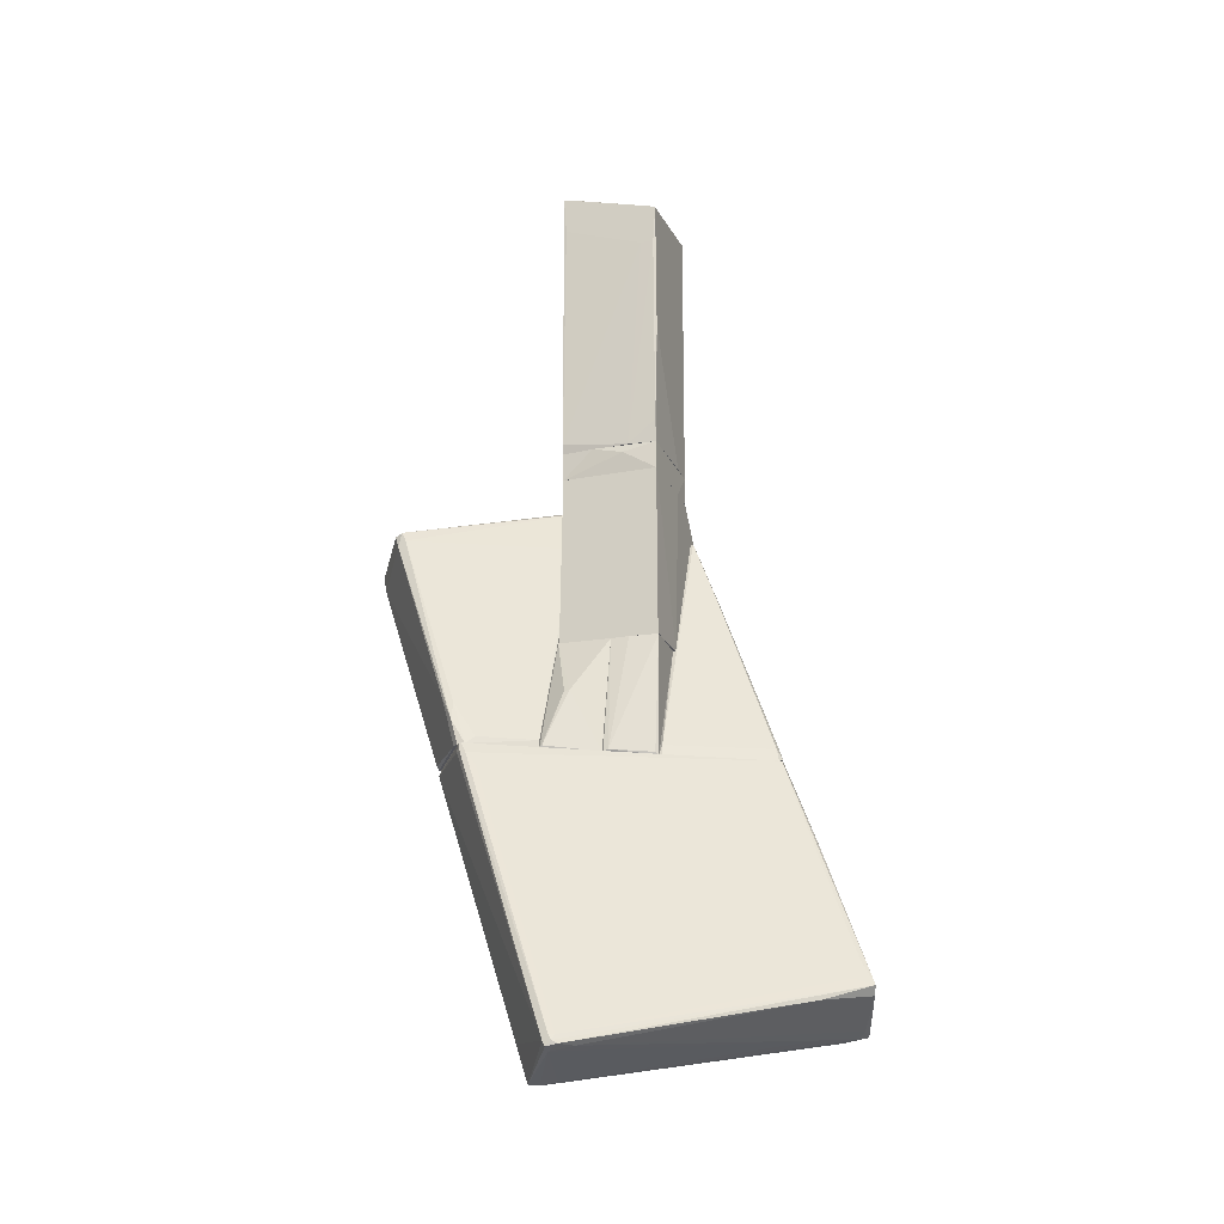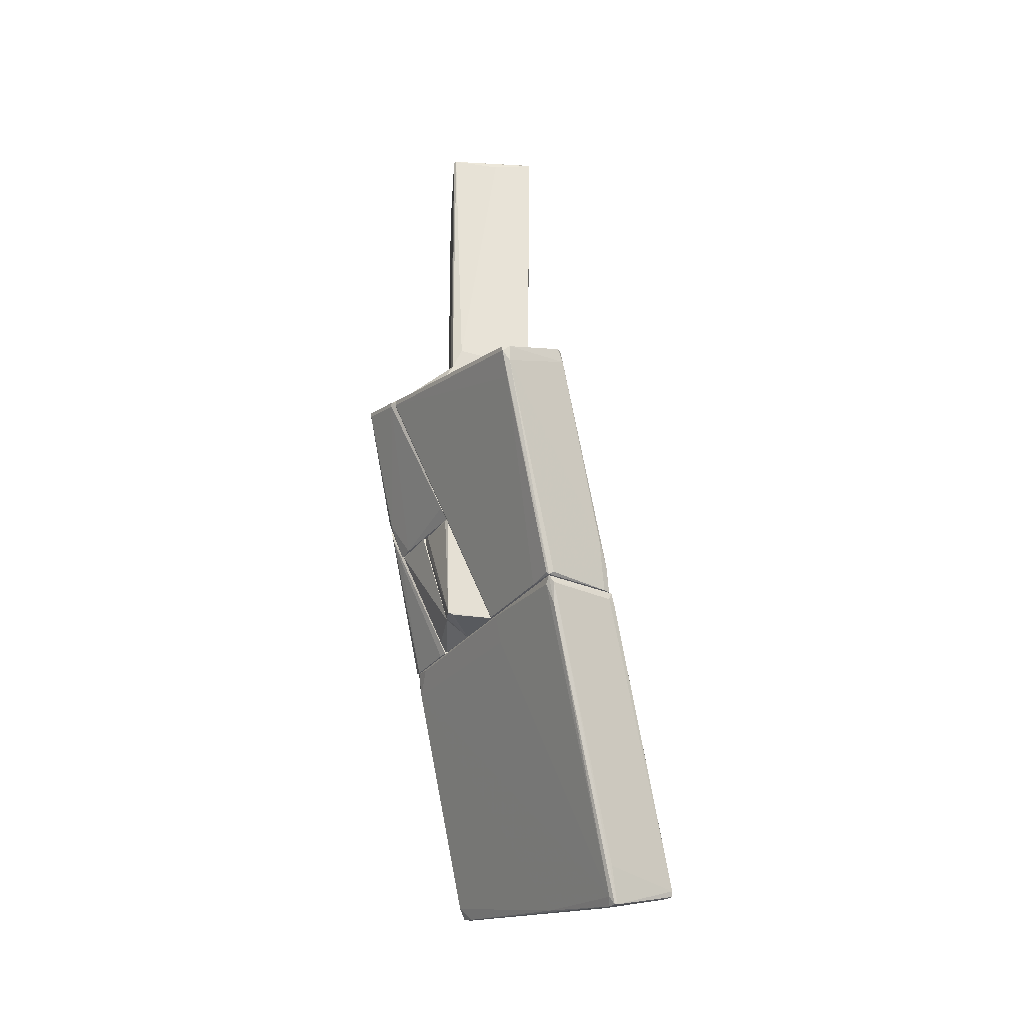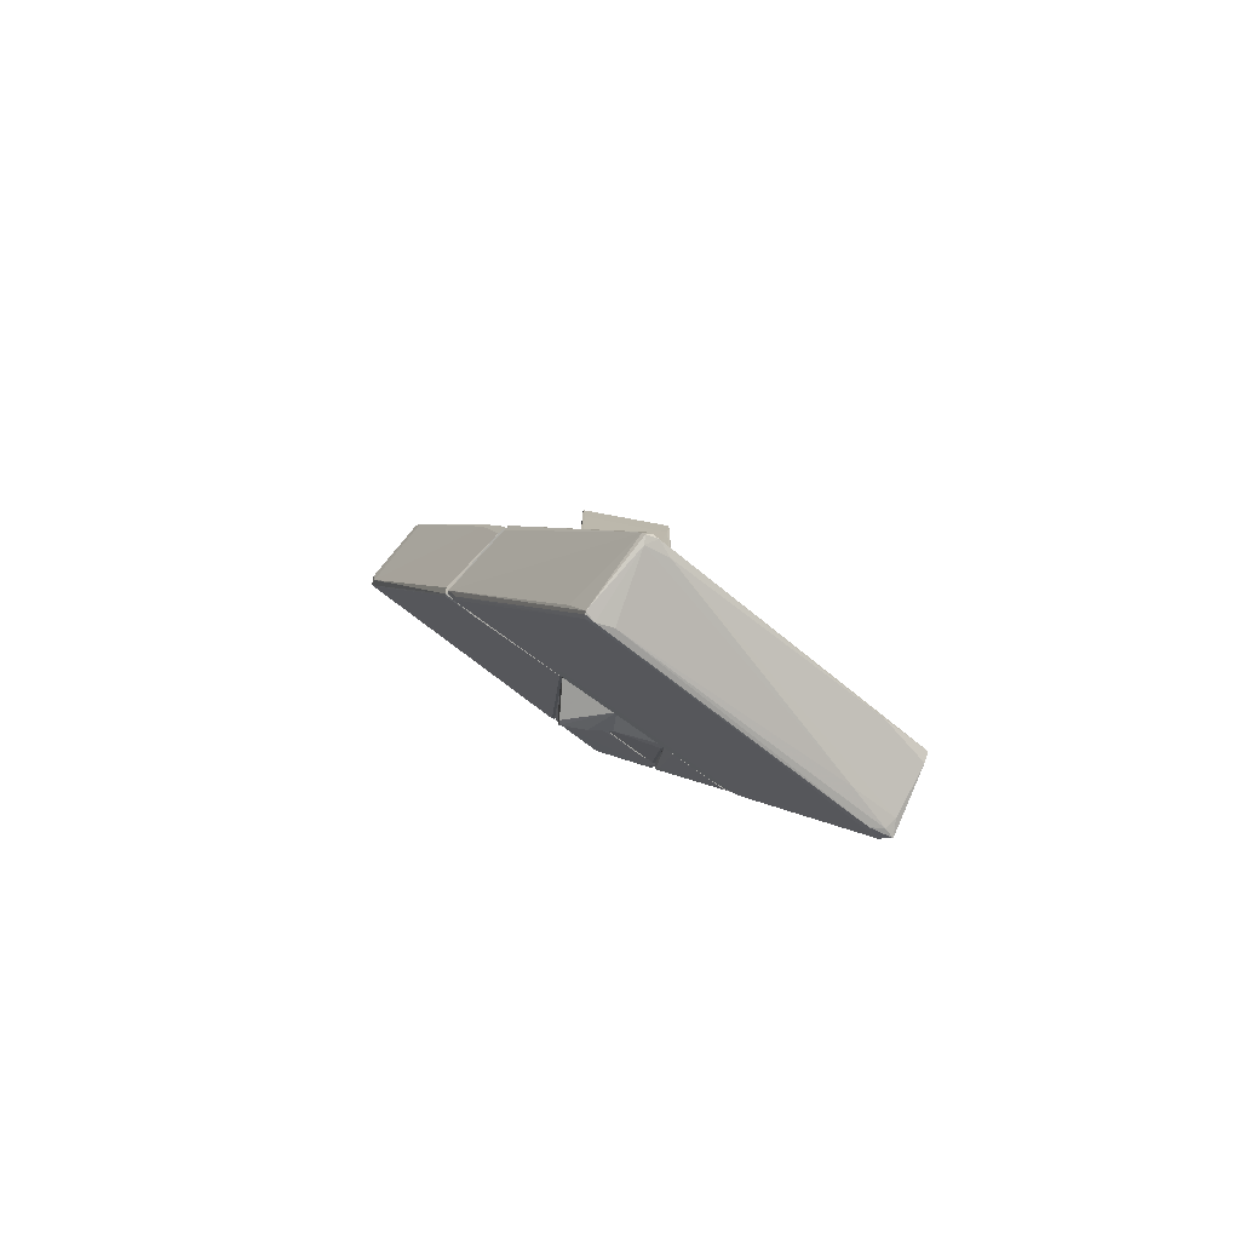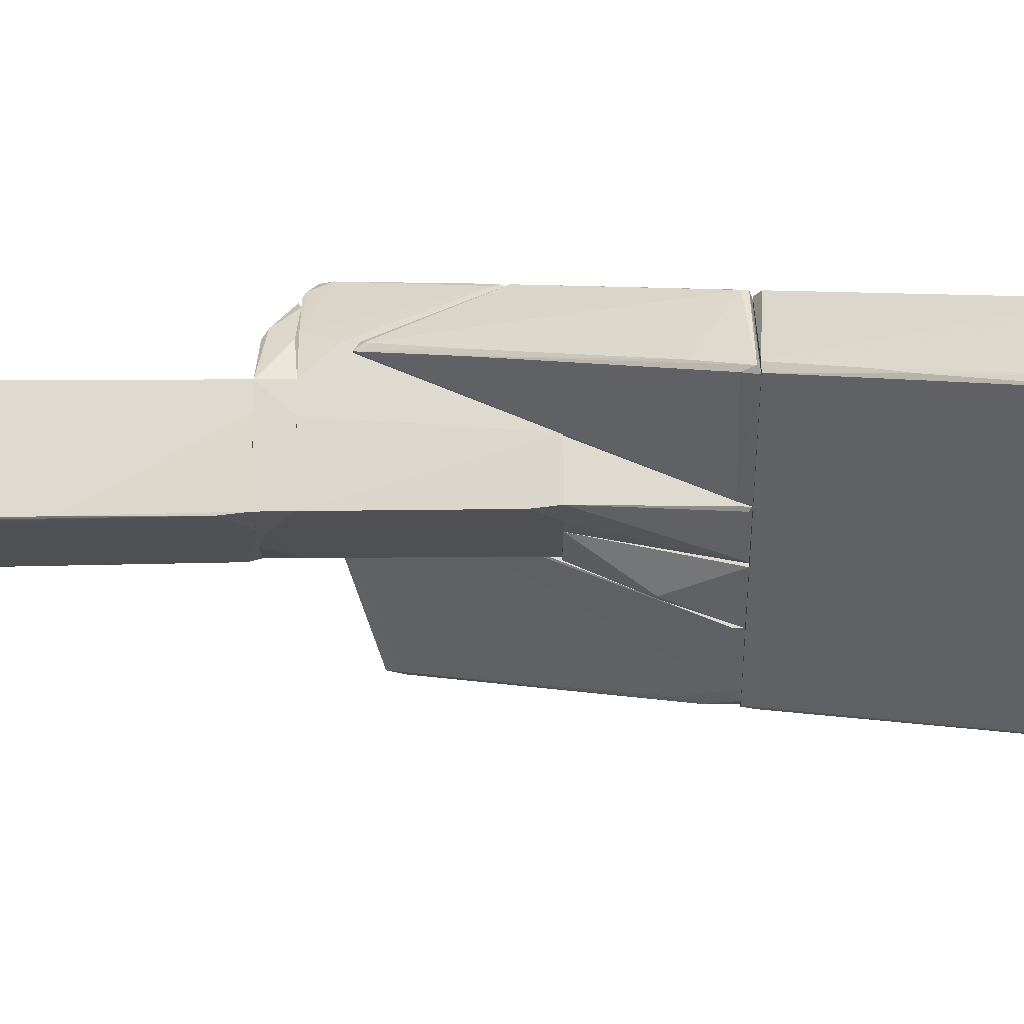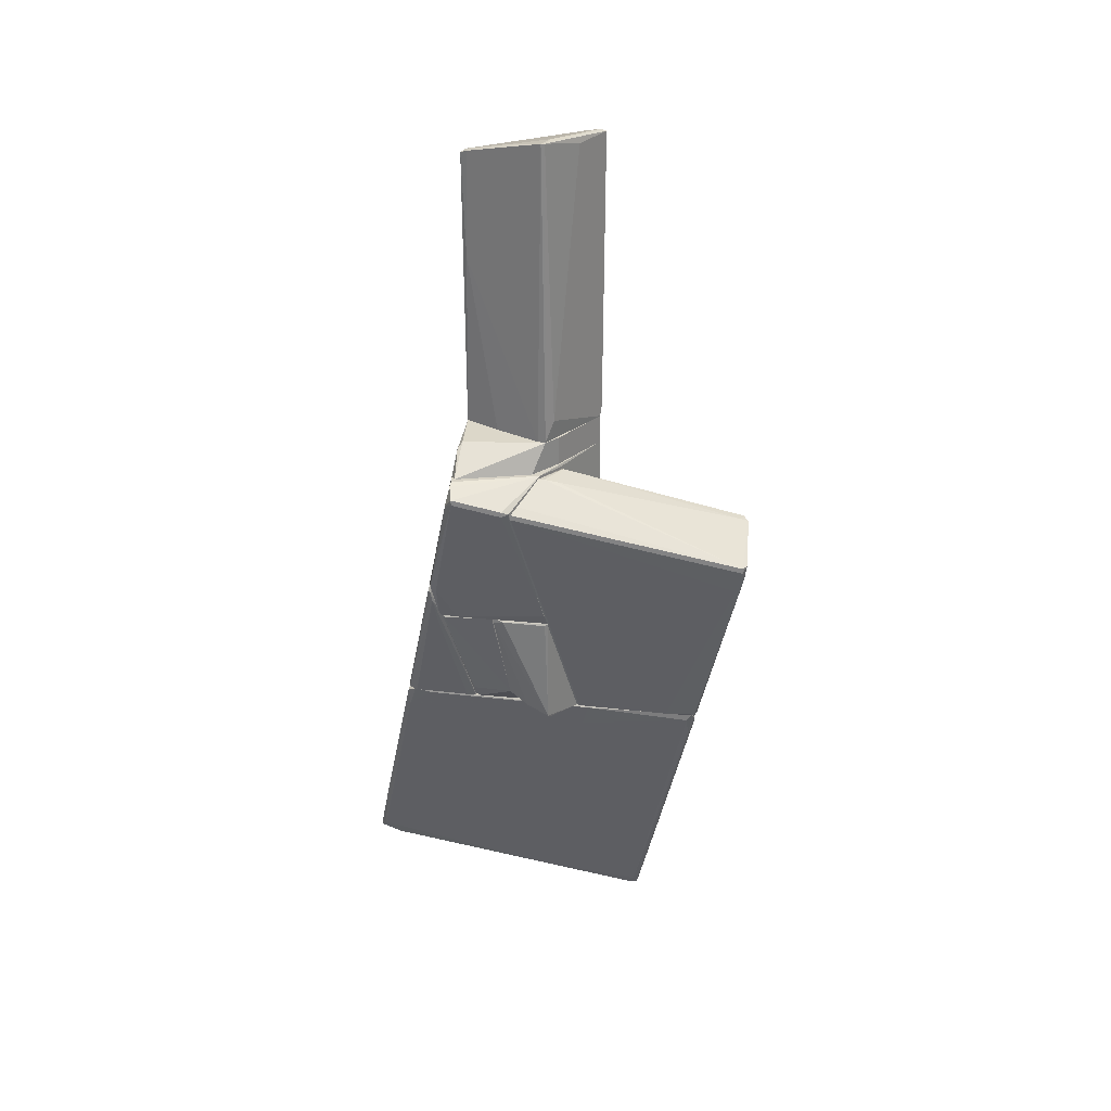
<metadata>
{"format":"obj","ext":"obj","renderer":"f3d","projection":"perspective","resolution":1024,"background":"white","views":[{"elev":-22.7,"azim":-72.0,"up":"+Y"},{"elev":-27.6,"azim":179.3,"up":"+Y"},{"elev":-77.5,"azim":-97.9,"up":"+Y"},{"elev":70.8,"azim":-90.6,"up":"+Z"},{"elev":27.9,"azim":128.3,"up":"+Y"}]}
</metadata>
<code>
o convex_0
v -0.1577 -8.079 3.741
v -2.694 -12.53 -0.865
v -2.642 -12.53 -0.865
v -1.296 -6.266 -3.195
v 0.567 -11.24 4.155
v -3.885 -12.06 -0.03706
v -2.642 -6.266 -2.263
v 1.551 -6.266 2.137
v -0.8308 -10.82 4.777
v 0.153 -6.267 3.017
v 0.4632 -11.44 4.362
v -1.244 -6.423 -3.091
v -3.885 -12.17 -0.1409
v -1.4 -6.423 -3.195
v 1.551 -6.37 2.344
v -2.539 -12.37 -0.865
v 1.499 -6.733 2.344
v -2.694 -6.733 -1.952
v -2.59 -6.422 -2.366
v -1.348 -11.13 3.948
v -0.3131 -11.6 3.585
v -3.833 -11.96 0.01444
v 0.3084 -6.267 3.017
v -3.885 -12.06 -0.1924
v -2.487 -12.48 -0.3992
v 0.5153 -11.24 4.31
v -3.574 -12.12 0.2735
v -0.7792 -10.36 4.518
v -0.2093 -6.318 -1.227
v -0.6238 -10.77 4.725
v 0.3084 -11.55 3.948
v -0.6754 -10.98 4.725
v -2.59 -11.8 -1.124
v -0.3131 -6.837 -1.02
v -1.4 -6.837 -3.039
v -1.4 -12.12 1.101
v -2.694 -6.474 -2.159
v 0.3084 -11.49 4.207
v -0.002362 -6.888 3.223
v -3.833 -12.12 0.06595
v -2.642 -6.266 -2.315
v -3.73 -12.22 -0.1409
v 0.7223 -10.36 3.948
v -2.539 -12.53 -0.7098
v 1.395 -6.318 1.826
v -0.002362 -7.561 3.534
v -0.9862 -10.72 4.414
v 0.153 -11.39 4.362
v -3.885 -11.96 -0.08857
v -2.694 -6.474 -2.263
f 49 37 50
f 4 7 8
f 8 7 10
f 9 1 10
f 15 5 17
f 8 15 17
f 6 9 22
f 8 10 23
f 15 8 23
f 2 13 24
f 13 6 24
f 19 14 24
f 11 5 26
f 4 8 29
f 12 4 29
f 1 9 30
f 11 26 30
f 5 11 31
f 9 20 32
f 30 9 32
f 11 30 32
f 14 2 33
f 2 24 33
f 24 14 33
f 16 12 34
f 17 16 34
f 12 29 34
f 29 17 34
f 3 2 35
f 4 12 35
f 2 14 35
f 14 4 35
f 16 3 35
f 12 16 35
f 16 17 36
f 17 5 36
f 5 31 36
f 10 7 37
f 22 18 37
f 21 25 38
f 31 11 38
f 25 31 38
f 9 10 39
f 28 9 39
f 18 28 39
f 10 37 39
f 37 18 39
f 9 6 40
f 6 13 40
f 20 9 40
f 27 20 40
f 7 4 41
f 4 14 41
f 14 19 41
f 37 7 41
f 13 2 42
f 25 21 42
f 21 27 42
f 40 13 42
f 27 40 42
f 5 15 43
f 15 23 43
f 26 5 43
f 23 26 43
f 2 3 44
f 3 16 44
f 31 25 44
f 16 36 44
f 36 31 44
f 42 2 44
f 25 42 44
f 8 17 45
f 29 8 45
f 17 29 45
f 10 1 46
f 23 10 46
f 26 23 46
f 1 30 46
f 30 26 46
f 22 9 47
f 18 22 47
f 9 28 47
f 28 18 47
f 20 27 48
f 27 21 48
f 32 20 48
f 11 32 48
f 21 38 48
f 38 11 48
f 6 22 49
f 24 6 49
f 22 37 49
f 19 24 50
f 41 19 50
f 37 41 50
f 24 49 50
o convex_1
v 2.224 -0.3646 0.3248
v -0.8822 -0.3646 -0.9692
v -0.8822 0.2046 -0.9692
v -0.8822 -0.3646 0.9462
v 0.9294 0.2046 0.998
v 0.826 0.2046 -0.9174
v -0.8822 0.2046 0.9462
v 1.188 -0.3646 -0.8656
v 1.706 0.1529 0.48
v 0.9294 -0.3646 0.998
v 2.379 -0.3129 0.1176
v 0.4637 -0.3646 -0.9692
v -0.9341 0.04936 0.273
v 1.602 -0.3129 0.7388
v 1.861 0.04936 0.48
v 0.4637 0.2046 -0.9692
v -0.9341 0.2046 -0.3478
v 0.4122 -0.3646 0.998
f 60 55 68
f 52 51 54
f 53 55 56
f 55 53 57
f 51 52 58
f 56 55 59
f 54 51 60
f 51 58 61
f 58 56 61
f 56 59 61
f 52 53 62
f 58 52 62
f 56 58 62
f 52 54 63
f 54 57 63
f 60 51 64
f 55 60 64
f 59 55 65
f 51 61 65
f 61 59 65
f 64 51 65
f 55 64 65
f 53 56 66
f 62 53 66
f 56 62 66
f 53 52 67
f 57 53 67
f 52 63 67
f 63 57 67
f 57 54 68
f 55 57 68
f 54 60 68
o convex_2
v 0.826 6.054 -0.08901
v -0.9858 4.708 0.687
v -0.9858 4.708 0.9462
v 0.9296 0.2053 0.2214
v -0.9338 0.4122 -0.9692
v -0.9858 6.054 -0.9692
v 0.826 0.2053 -0.9174
v -0.8822 0.2047 0.9462
v 0.9814 5.743 0.998
v 0.8778 6.21 -0.8656
v 0.9296 0.2053 0.998
v -0.9858 5.485 0.998
v 0.6188 0.6191 -0.9692
v -0.8822 0.2047 -0.9692
v 0.826 6.21 -0.9174
v -0.9338 0.6715 0.9462
v -0.7786 6.054 -0.6584
v 0.8778 0.2053 -0.762
v -0.9338 2.742 0.998
v 0.8778 5.795 0.946
v -0.1574 6.002 -0.9692
v 0.9814 3.672 0.8942
v -0.9338 0.2047 0.3764
v 0.5154 6.21 -0.8138
v -0.9858 5.536 0.8942
v -0.9858 5.278 -0.9174
v 0.4636 0.2053 0.998
v 0.9814 5.795 0.8424
v -0.8822 6.106 -0.9174
f 93 85 97
f 70 71 74
f 76 72 79
f 79 77 80
f 74 71 80
f 73 74 81
f 72 76 82
f 73 81 82
f 81 75 82
f 78 75 83
f 75 81 83
f 80 71 84
f 75 78 86
f 72 82 86
f 82 75 86
f 79 80 87
f 84 76 87
f 80 84 87
f 80 77 88
f 69 85 88
f 81 74 89
f 74 83 89
f 83 81 89
f 79 72 90
f 77 79 90
f 72 86 90
f 71 70 91
f 70 73 91
f 82 76 91
f 73 82 91
f 84 71 91
f 76 84 91
f 69 78 92
f 78 83 92
f 85 69 92
f 74 80 93
f 80 88 93
f 88 85 93
f 73 70 94
f 70 74 94
f 74 73 94
f 76 79 95
f 87 76 95
f 79 87 95
f 78 69 96
f 86 78 96
f 69 88 96
f 88 77 96
f 77 90 96
f 90 86 96
f 83 74 97
f 92 83 97
f 85 92 97
f 74 93 97
o convex_3
v 1.913 -0.7274 -1.073
v -2.591 -6.266 -2.367
v -2.591 -6.266 -2.212
v -1.555 -1.349 -4.075
v -0.3127 -1.866 -4.903
v -0.1061 -6.266 -1.073
v 0.4634 -0.4686 -1.021
v -1.296 -6.266 -3.247
v -1.917 -6.111 -1.021
v 2.12 -0.9347 -1.021
v 0.9813 -0.4686 -1.332
v -0.4681 -1.763 -4.903
v -1.607 -1.659 -4.127
v 2.12 -0.9347 -1.073
v -0.1061 -6.266 -1.021
v -2.435 -5.386 -2.523
v -1.4 -6.214 -3.247
v -0.002318 -1.452 -1.073
v -0.3127 -1.763 -4.903
v -0.9855 -6.266 -2.73
v -1.917 -6.266 -1.021
v -1.607 -1.556 -3.971
v -2.383 -5.23 -2.781
v -0.4681 -2.074 -4.851
v -1.4 -1.349 -4.127
v 0.5155 -0.4165 -1.125
v 1.188 -0.4165 -1.021
v 2.12 -0.8311 -1.073
v -2.539 -5.748 -2.523
v -1.245 -6.214 -3.247
v -2.487 -6.111 -2.057
v -1.503 -1.4 -4.23
v -0.416 -2.385 -4.696
v 1.137 -0.4165 -1.125
v -2.487 -6.266 -2.471
f 120 114 132
f 100 99 103
f 103 99 105
f 104 106 107
f 107 103 111
f 100 103 112
f 107 106 112
f 103 107 112
f 106 104 115
f 102 109 116
f 111 102 116
f 103 105 117
f 111 103 117
f 106 100 118
f 100 112 118
f 112 106 118
f 104 101 119
f 101 110 119
f 115 104 119
f 113 115 119
f 102 105 121
f 109 102 121
f 110 109 121
f 105 114 121
f 120 110 121
f 114 120 121
f 108 116 122
f 101 104 123
f 122 101 123
f 108 122 123
f 104 107 124
f 123 104 124
f 107 111 125
f 116 98 125
f 111 116 125
f 124 107 125
f 98 124 125
f 99 100 126
f 100 113 126
f 119 110 126
f 113 119 126
f 110 120 126
f 120 99 126
f 105 102 127
f 117 105 127
f 100 106 128
f 113 100 128
f 106 115 128
f 115 113 128
f 110 101 129
f 109 110 129
f 116 109 129
f 101 122 129
f 122 116 129
f 102 111 130
f 111 117 130
f 127 102 130
f 117 127 130
f 98 116 131
f 116 108 131
f 108 123 131
f 124 98 131
f 123 124 131
f 105 99 132
f 114 105 132
f 99 120 132
o convex_4
v 0.4637 -5.386 2.706
v -0.8823 -6.266 0.9462
v -0.8823 -6.266 0.9981
v 1.292 -1.09 0.9981
v 1.965 -3.989 1.05
v 1.602 -6.214 2.24
v 0.9292 -6.266 0.9462
v 0.1533 -6.266 2.965
v 2.224 -3.16 1.05
v 1.395 -1.245 1.102
v 1.913 -3.833 0.9464
v -0.83 -6.059 0.9981
v 0.9815 -2.539 1.619
v 1.55 -6.266 2.085
v 1.602 -6.111 2.24
v 0.1016 -3.885 0.9462
v 0.2053 -6.007 2.913
v 0.257 -6.214 3.017
v 2.224 -3.212 0.9981
v 1.292 -1.09 1.05
v 1.033 -6.266 1.102
v 1.447 -1.193 0.9981
v 1.085 -2.539 1.619
v 2.172 -3.419 0.9981
f 143 151 156
f 135 134 139
f 135 139 140
f 134 135 144
f 135 140 144
f 138 140 146
f 140 139 146
f 138 141 147
f 141 142 147
f 139 134 148
f 136 143 148
f 143 139 148
f 134 144 148
f 144 136 148
f 144 140 149
f 145 144 149
f 140 138 150
f 133 145 150
f 138 147 150
f 147 133 150
f 149 140 150
f 145 149 150
f 141 138 151
f 136 144 152
f 144 145 152
f 139 137 153
f 137 146 153
f 146 139 153
f 142 141 154
f 143 136 154
f 141 151 154
f 151 143 154
f 136 152 154
f 152 142 154
f 145 133 155
f 133 147 155
f 147 142 155
f 142 152 155
f 152 145 155
f 137 139 156
f 139 143 156
f 146 137 156
f 138 146 156
f 151 138 156
o convex_5
v -0.8823 -3.833 0.4284
v 2.431 -0.3651 0.1695
v 2.534 -0.4167 0.1178
v -0.8823 -0.3651 -0.9692
v 0.8782 -3.833 -1.021
v -0.8823 -0.3651 0.9462
v 1.965 -3.833 0.998
v 2.12 -0.8308 -1.021
v -0.8823 -3.833 -1.021
v 1.447 -0.9347 0.998
v -0.8305 -3.833 0.9462
v 2.742 -0.6757 -0.08896
v 1.137 -0.3651 -1.021
v 2.224 -2.953 0.998
v 0.9296 -0.3651 0.998
v 0.1531 -3.833 0.998
v 1.033 -3.574 -1.021
v 2.224 -3.108 0.8427
v 2.224 -0.8828 -0.9174
v 1.706 -0.3651 0.6873
v 2.742 -0.5721 -0.08896
v 0.5156 -0.417 -1.021
v 2.689 -0.7792 0.1178
v 0.4121 -0.3651 0.998
v -0.8823 -3.367 0.9462
v 1.809 -3.833 0.6355
v 2.275 -3.005 0.9462
v 2.224 -0.7792 -0.9174
f 177 175 184
f 158 160 162
f 160 157 162
f 157 161 163
f 157 160 165
f 161 157 165
f 164 161 165
f 157 163 167
f 158 159 169
f 160 158 169
f 164 165 169
f 166 163 170
f 158 162 171
f 163 166 171
f 167 163 172
f 163 171 172
f 161 164 173
f 173 164 175
f 168 174 175
f 159 158 176
f 166 170 176
f 158 171 176
f 171 166 176
f 169 159 177
f 168 175 177
f 165 160 178
f 160 169 178
f 169 165 178
f 159 176 179
f 176 170 179
f 177 159 179
f 168 177 179
f 171 162 180
f 162 172 180
f 172 171 180
f 162 157 181
f 157 167 181
f 167 172 181
f 172 162 181
f 163 161 182
f 161 173 182
f 174 163 182
f 173 175 182
f 175 174 182
f 170 163 183
f 174 168 183
f 163 174 183
f 168 179 183
f 179 170 183
f 164 169 184
f 175 164 184
f 169 177 184
o convex_6
v 0.9293 -6.214 0.9462
v 1.913 -3.833 0.9462
v 1.913 -3.885 0.9462
v -0.8818 -3.833 0.01439
v -0.8301 -3.833 0.9462
v -1.348 -6.266 0.01439
v 0.8776 -5.852 0.01439
v 1.447 -3.833 0.01439
v -0.8818 -6.266 0.9462
v 0.4118 -6.266 0.01439
v -1.348 -6.214 0.118
v 0.8776 -6.266 0.8426
v 1.913 -3.885 0.8944
v 1.033 -6.007 0.8944
v -0.9335 -6.214 0.8944
v -0.8818 -3.833 0.3769
f 195 189 200
f 187 186 185
f 185 186 189
f 186 188 189
f 190 188 191
f 188 186 192
f 191 188 192
f 185 189 193
f 193 190 194
f 190 191 194
f 188 190 195
f 190 193 195
f 185 193 196
f 193 194 196
f 194 191 196
f 186 187 197
f 192 186 197
f 191 192 197
f 187 185 198
f 185 196 198
f 196 191 198
f 197 187 198
f 191 197 198
f 193 189 199
f 189 195 199
f 195 193 199
f 189 188 200
f 188 195 200
o convex_7
v -1.918 -6.266 -1.021
v 1.396 -3.833 0.01439
v 1.396 -3.937 0.01439
v -1.4 -6.266 0.01439
v 0.826 -6.111 -0.9692
v -0.934 -3.833 -1.021
v -0.8821 -3.833 0.01439
v 0.8776 -3.833 -1.021
v 0.4119 -6.266 0.01439
v -1.607 -5.075 -0.555
v 0.8776 -5.852 0.01439
v -0.1061 -6.266 -1.021
v 1.344 -3.885 -0.1928
v 0.8776 -6.007 -0.4516
v 0.9295 -3.885 -0.9692
v -1.607 -5.075 -0.6585
v -1.918 -6.214 -0.9692
v 0.7222 -6.163 -0.9692
f 209 212 218
f 203 202 204
f 204 202 207
f 202 206 207
f 206 202 208
f 201 206 208
f 203 204 209
f 204 201 209
f 204 207 210
f 207 206 210
f 203 209 211
f 201 208 212
f 208 205 212
f 209 201 212
f 202 203 213
f 203 205 213
f 208 202 213
f 205 203 214
f 209 205 214
f 203 211 214
f 211 209 214
f 205 208 215
f 213 205 215
f 208 213 215
f 206 201 216
f 210 206 216
f 210 216 217
f 201 204 217
f 204 210 217
f 216 201 217
f 205 209 218
f 212 205 218

</code>
